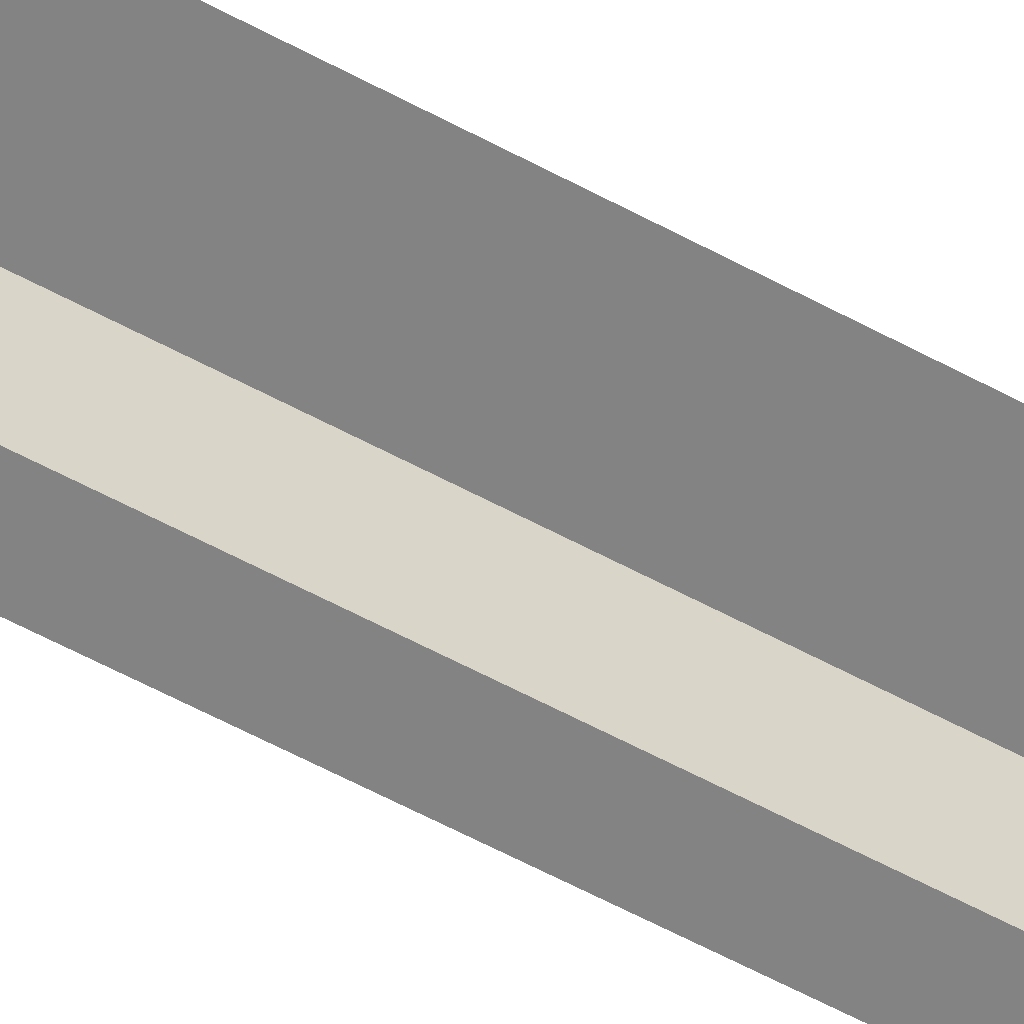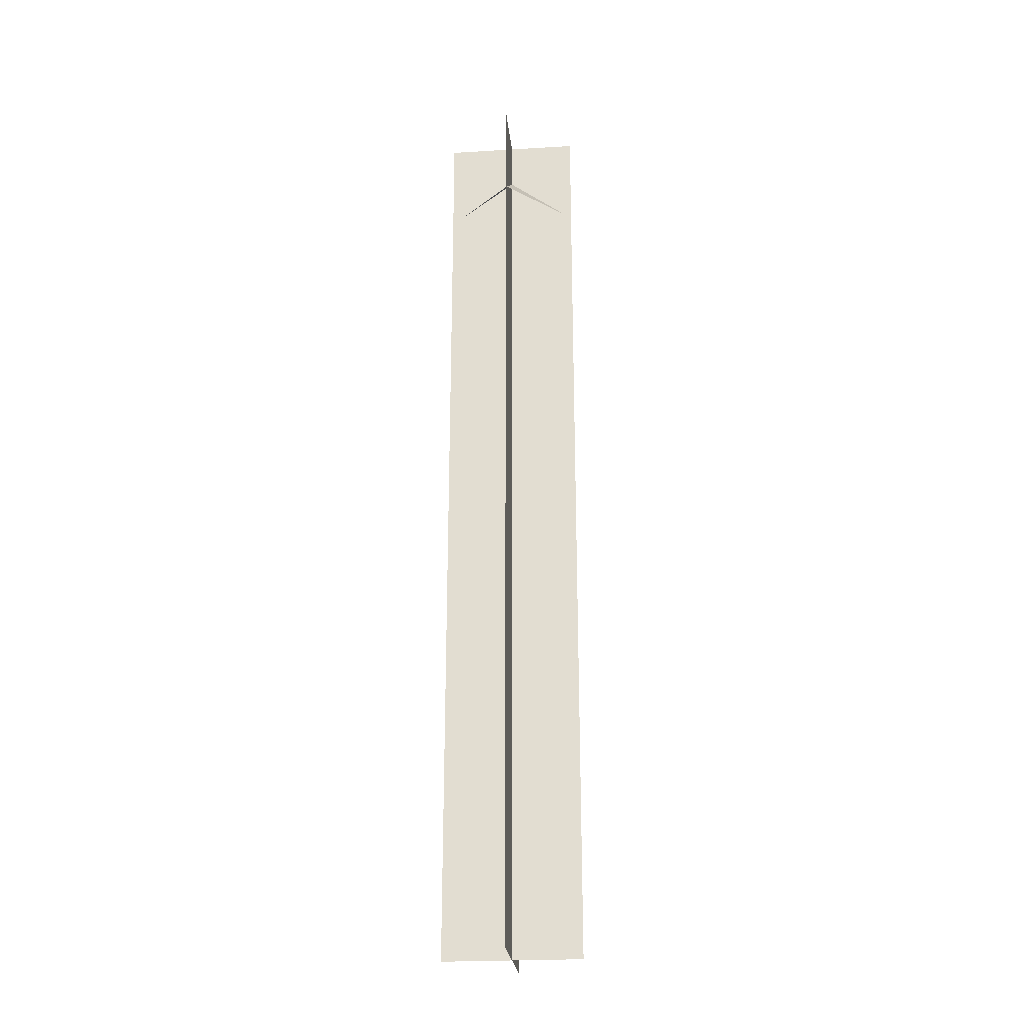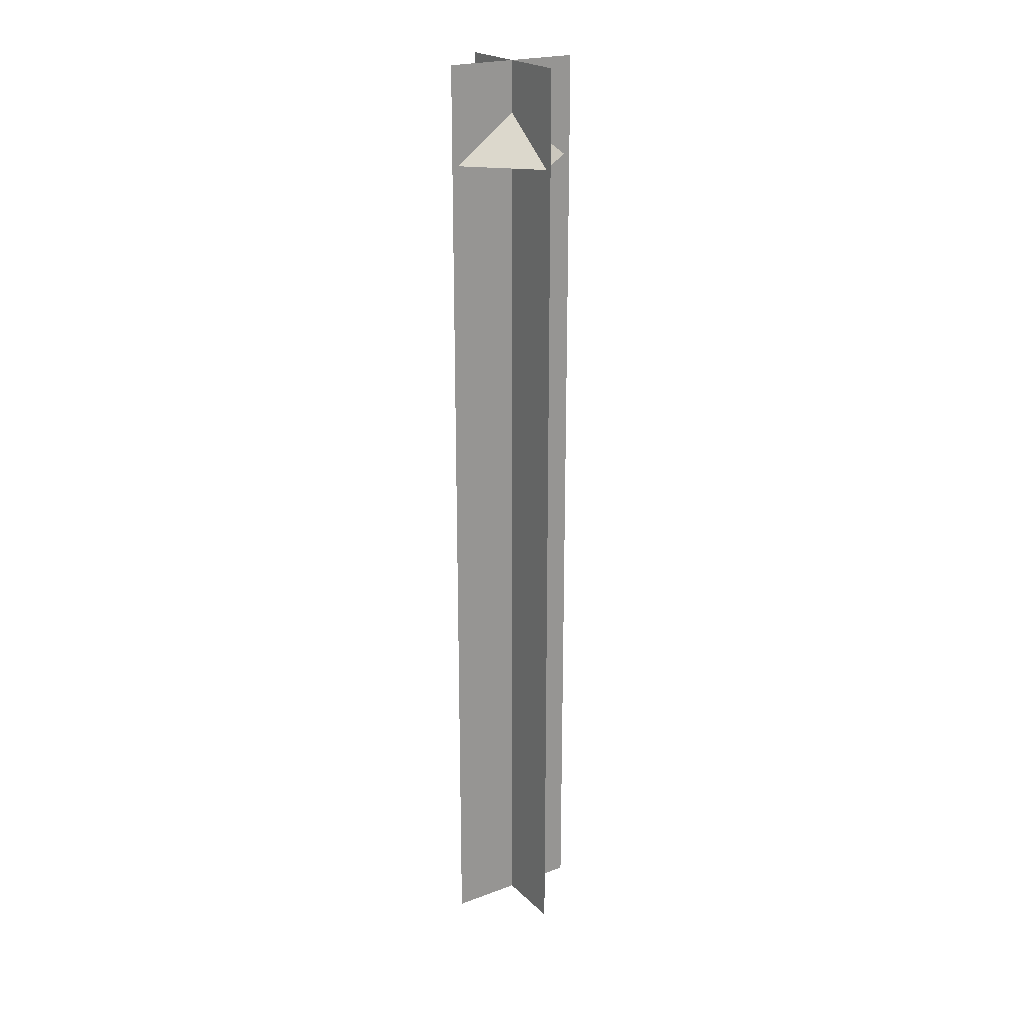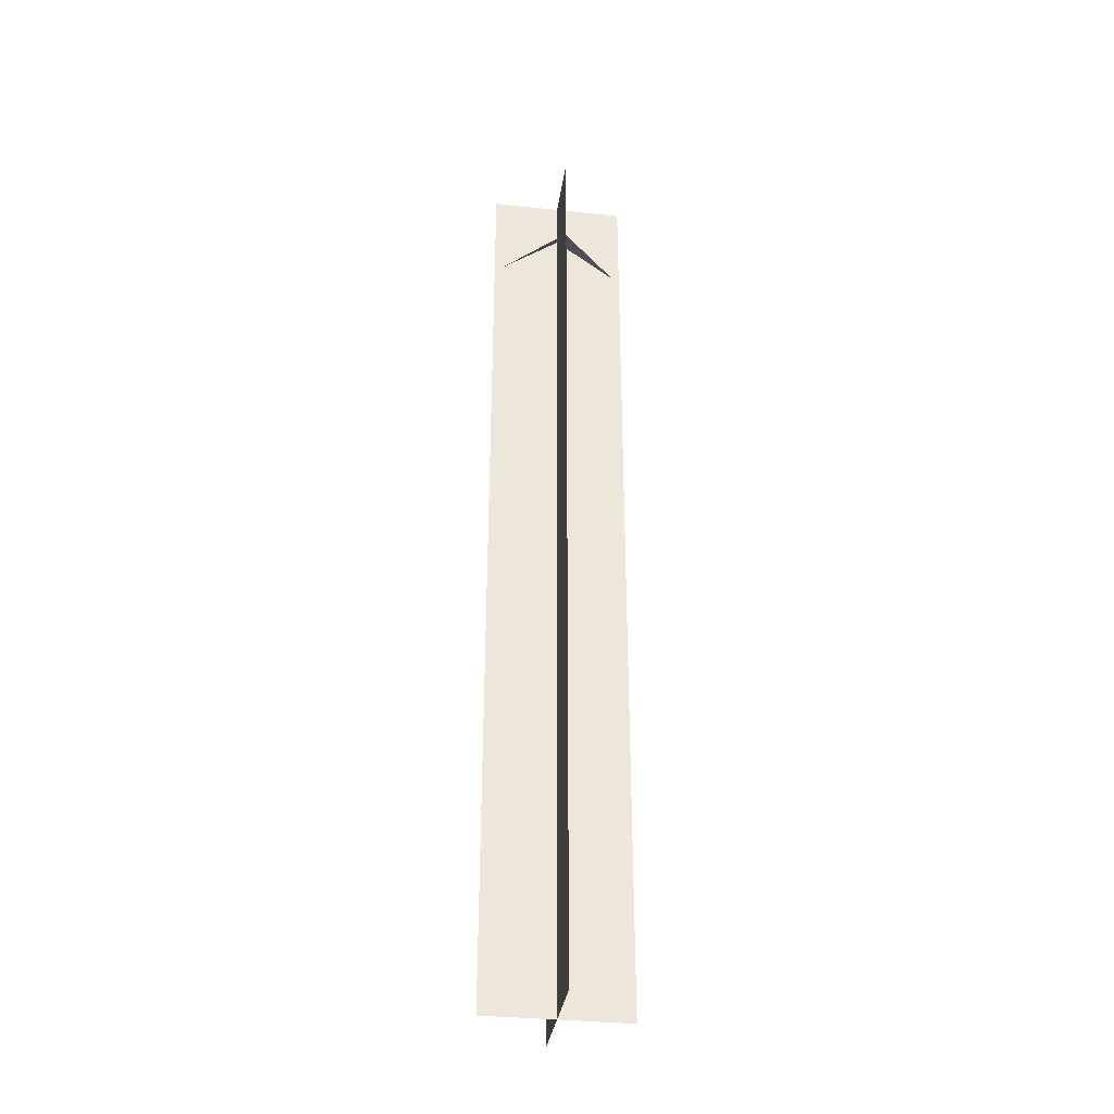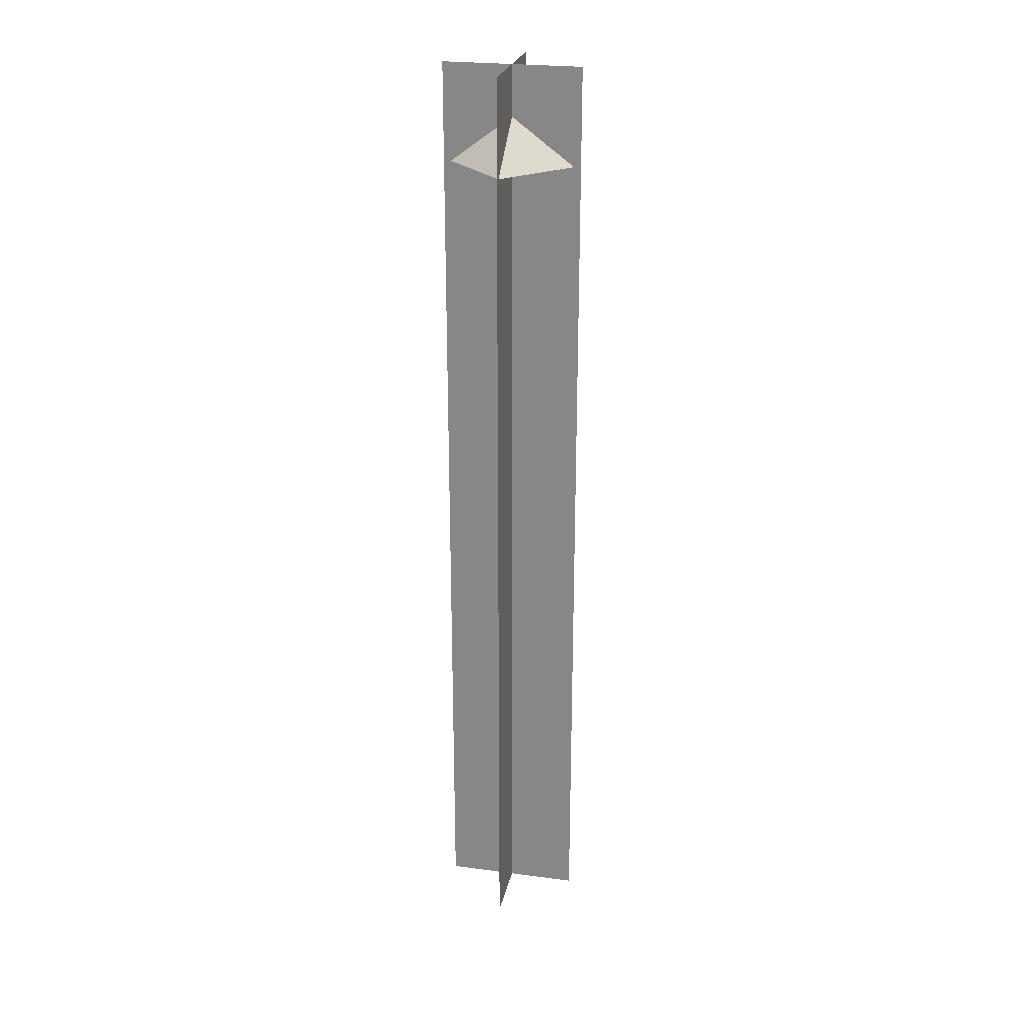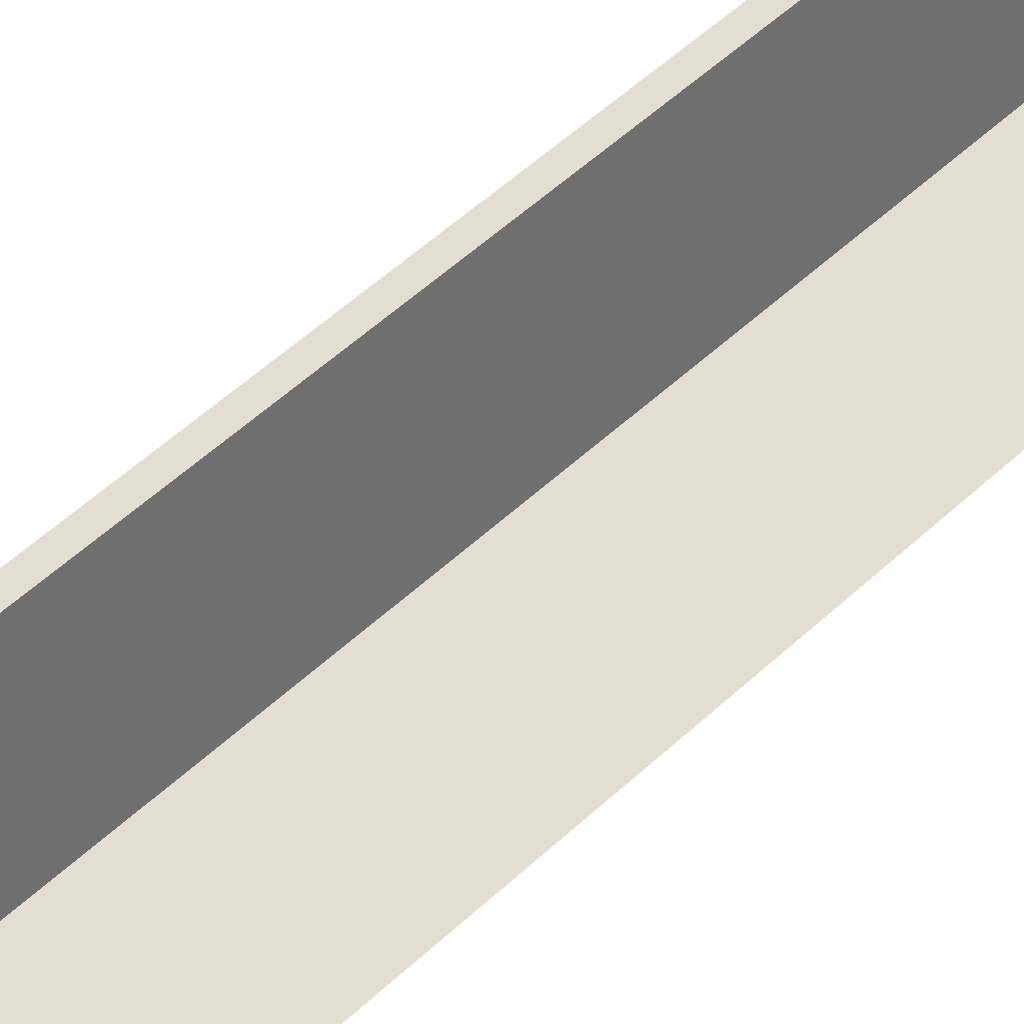
<metadata>
{"format":"obj","ext":"obj","renderer":"f3d","projection":"perspective","resolution":1024,"background":"white","views":[{"elev":-61.1,"azim":-118.7,"up":"+Z"},{"elev":-24.7,"azim":5.6,"up":"+Y"},{"elev":22.1,"azim":-32.6,"up":"+Y"},{"elev":-34.3,"azim":81.8,"up":"+Y"},{"elev":25.0,"azim":-78.0,"up":"+Y"},{"elev":36.1,"azim":36.4,"up":"+Z"}]}
</metadata>
<code>
v 0.07111 0.3362 0
v -0.07111 -0.6434 0
v -0.07111 0.3362 0
v 0.07111 -0.6434 0
v 0 0.3362 -0.07111
v 0 -0.6434 0.07111
v 0 0.3362 0.07111
v 0 -0.6434 -0.07111
v 0 0.2842 0
v 0 0.2362 0.064
v 0.064 0.2362 0
v -0.064 0.2362 0
v 0 0.2362 -0.064
g mesh1_mesh1-geometry
f 1 2 3
f 2 1 4
f 3 2 1
f 4 1 2
g mesh2_mesh2-geometry
f 5 6 7
f 6 5 8
f 7 6 5
f 8 5 6
g mesh3_mesh3-geometry
f 9 10 11
f 11 10 9
f 10 9 12
f 12 9 10
f 11 13 9
f 9 13 11
f 9 13 12
f 12 13 9

</code>
